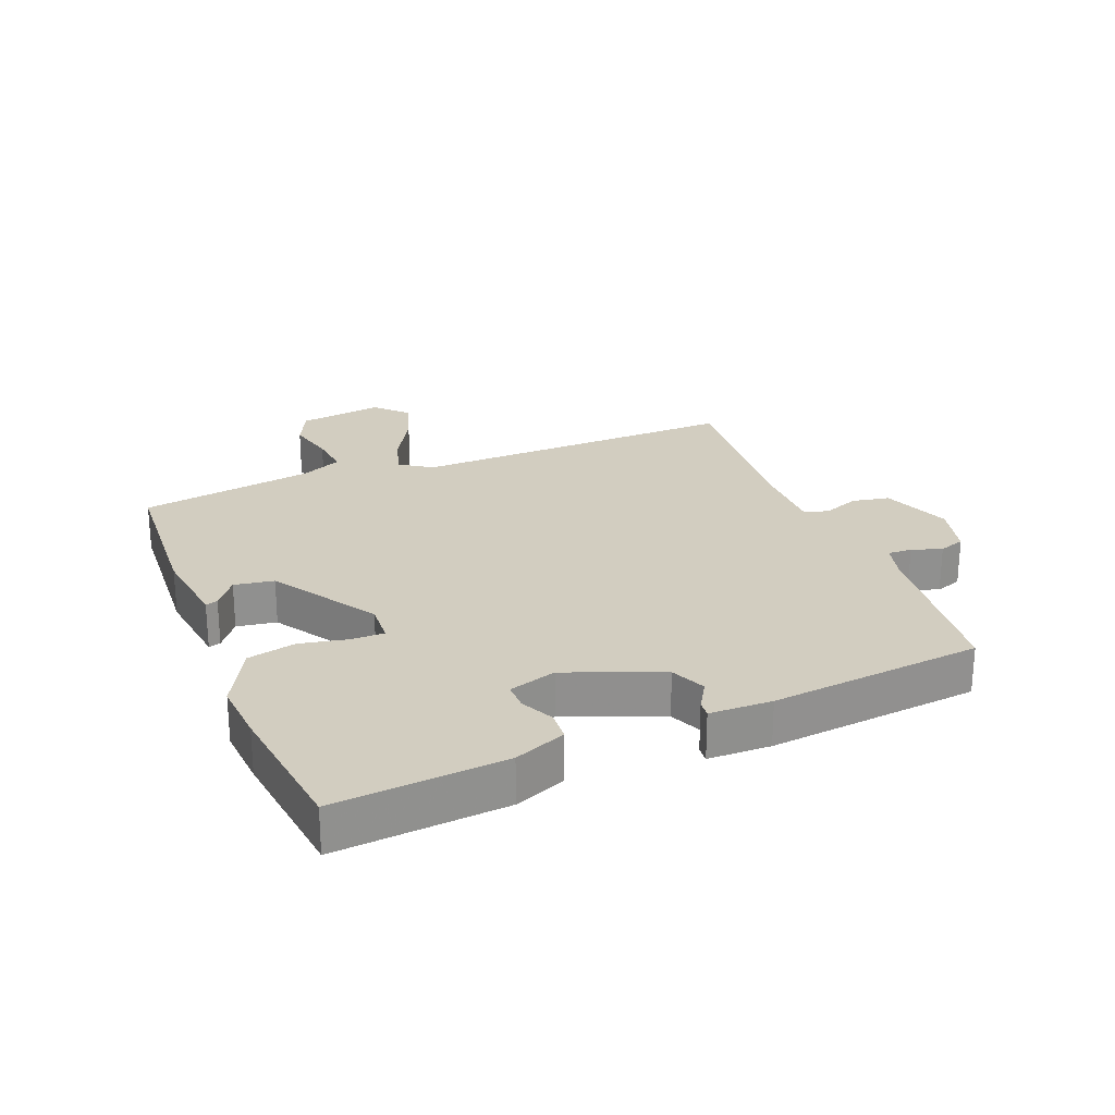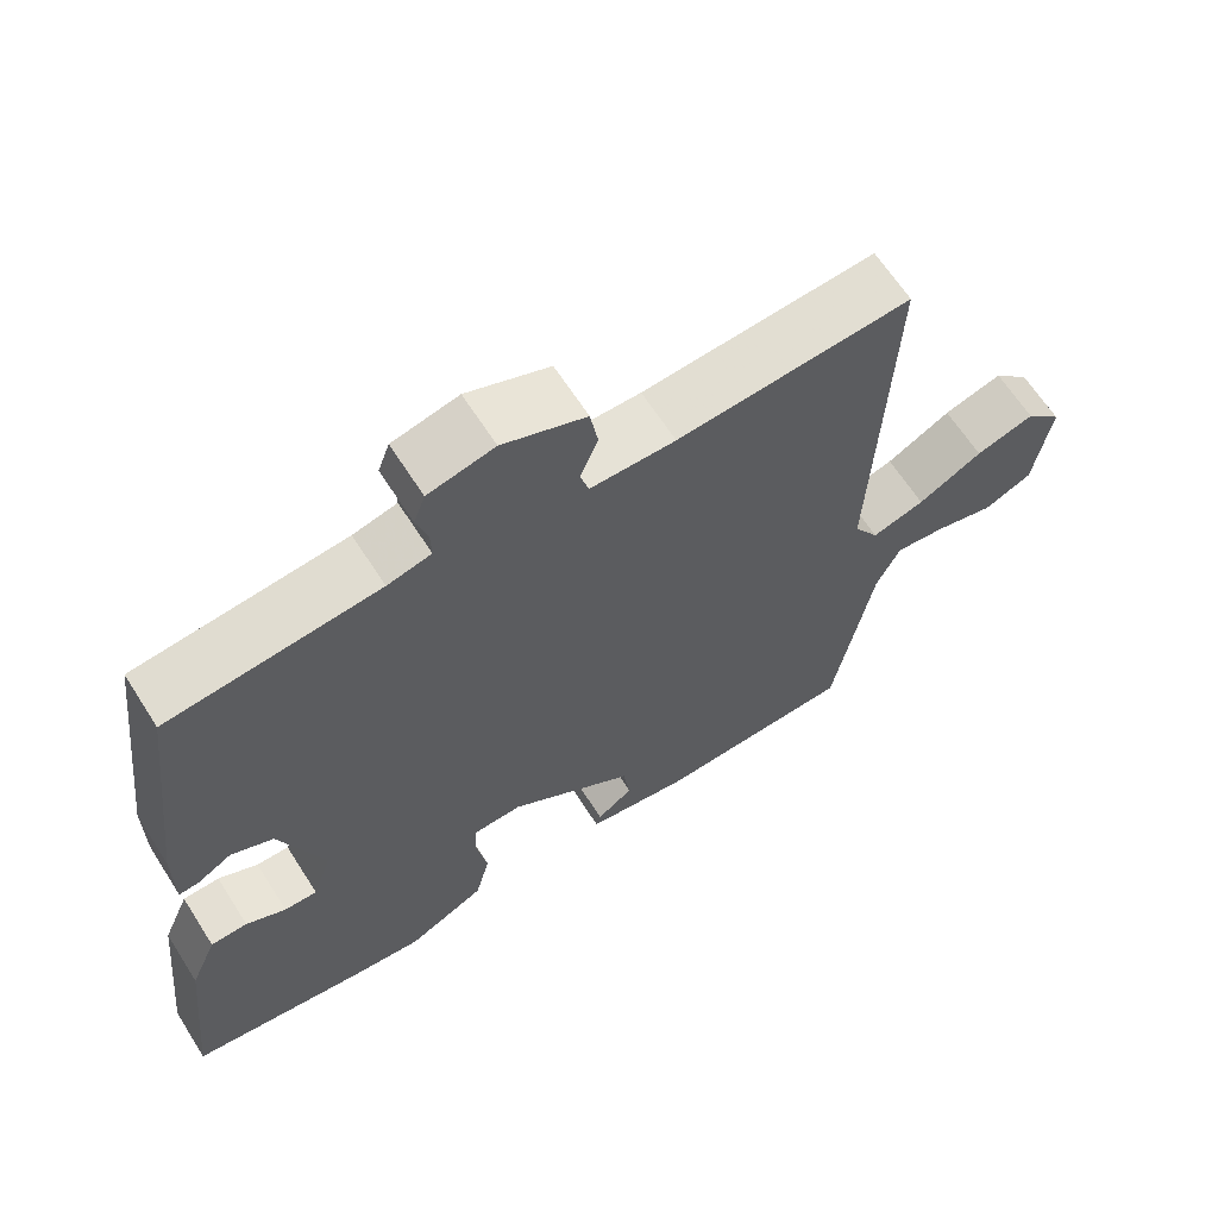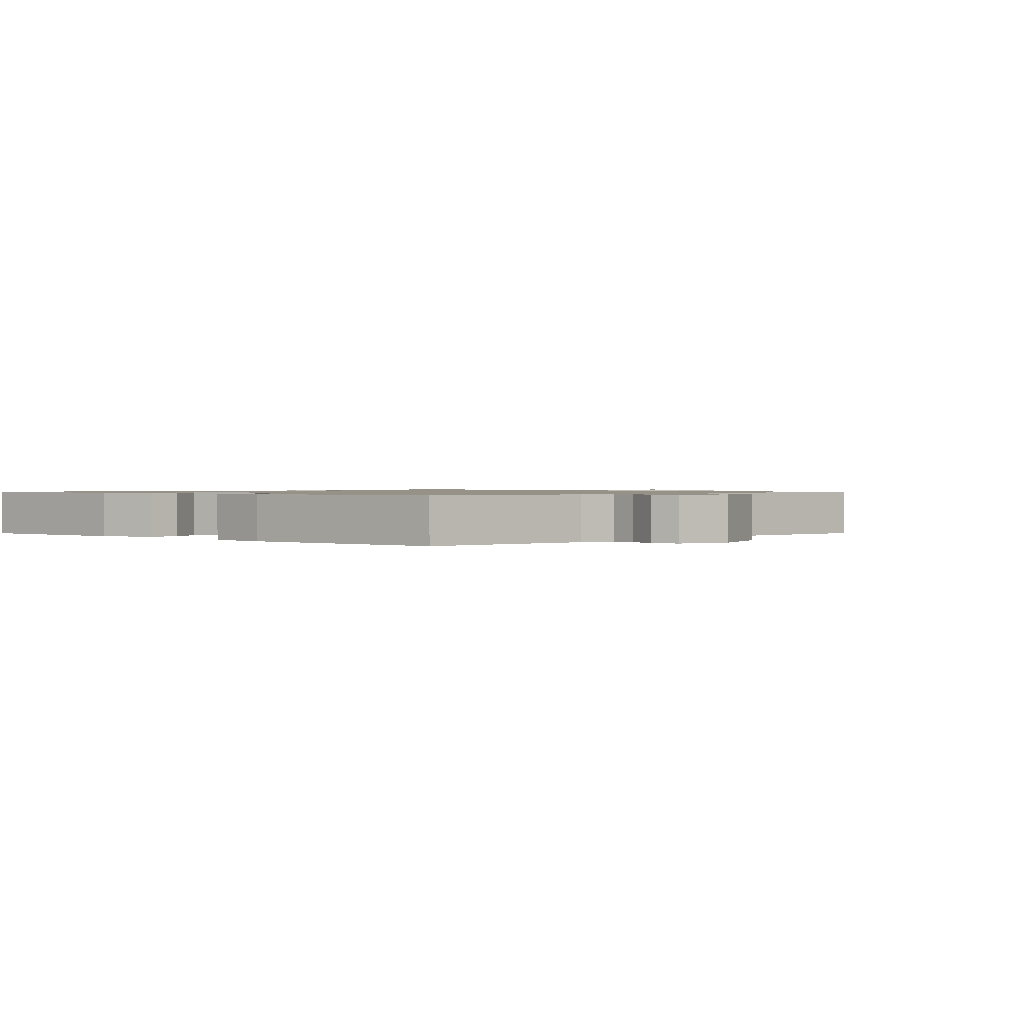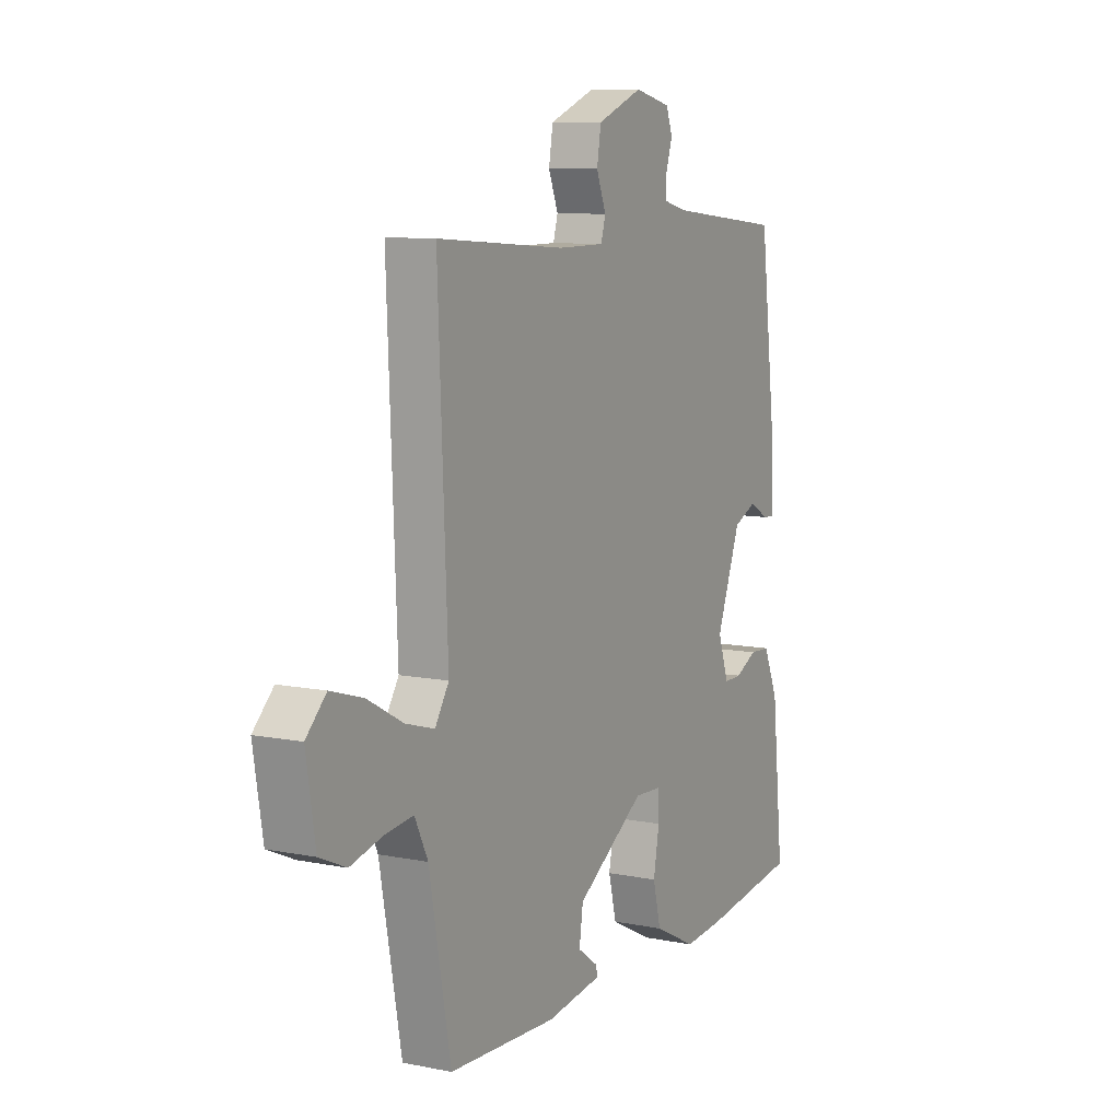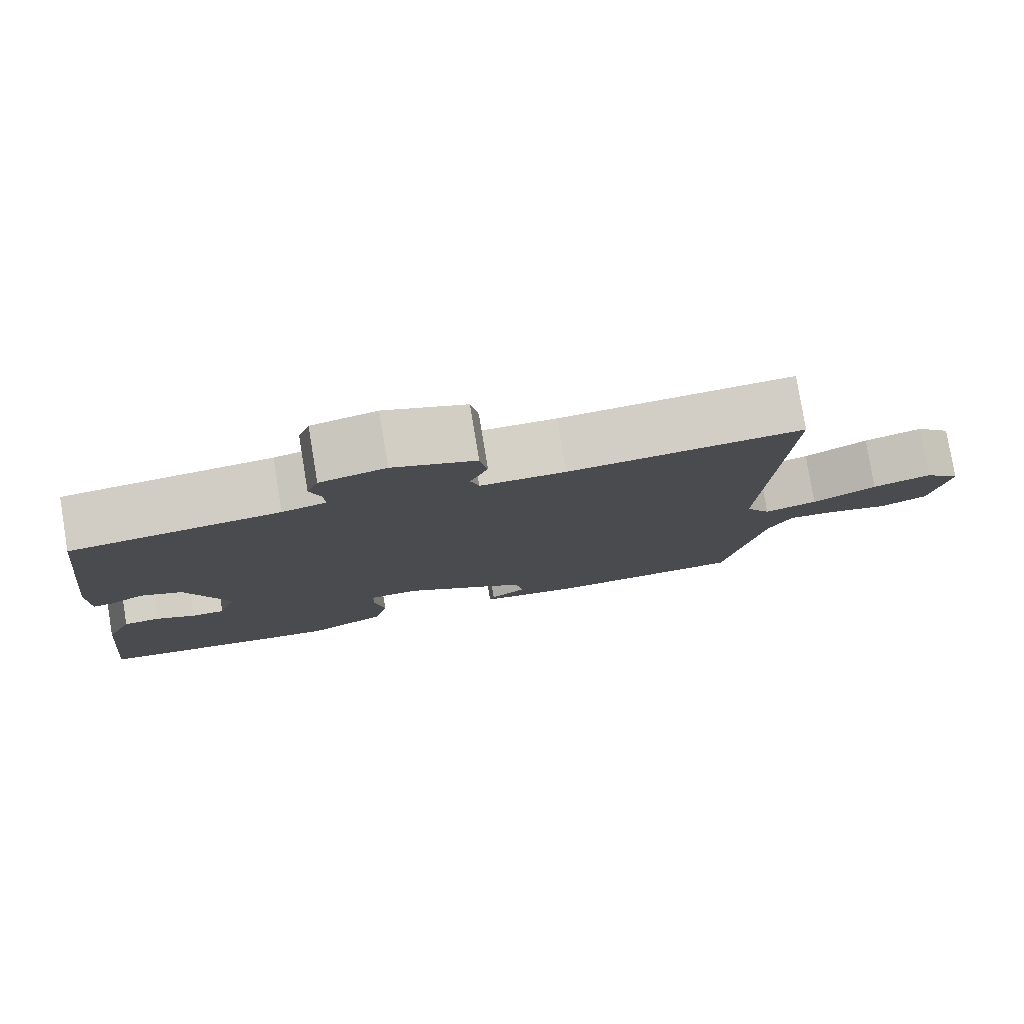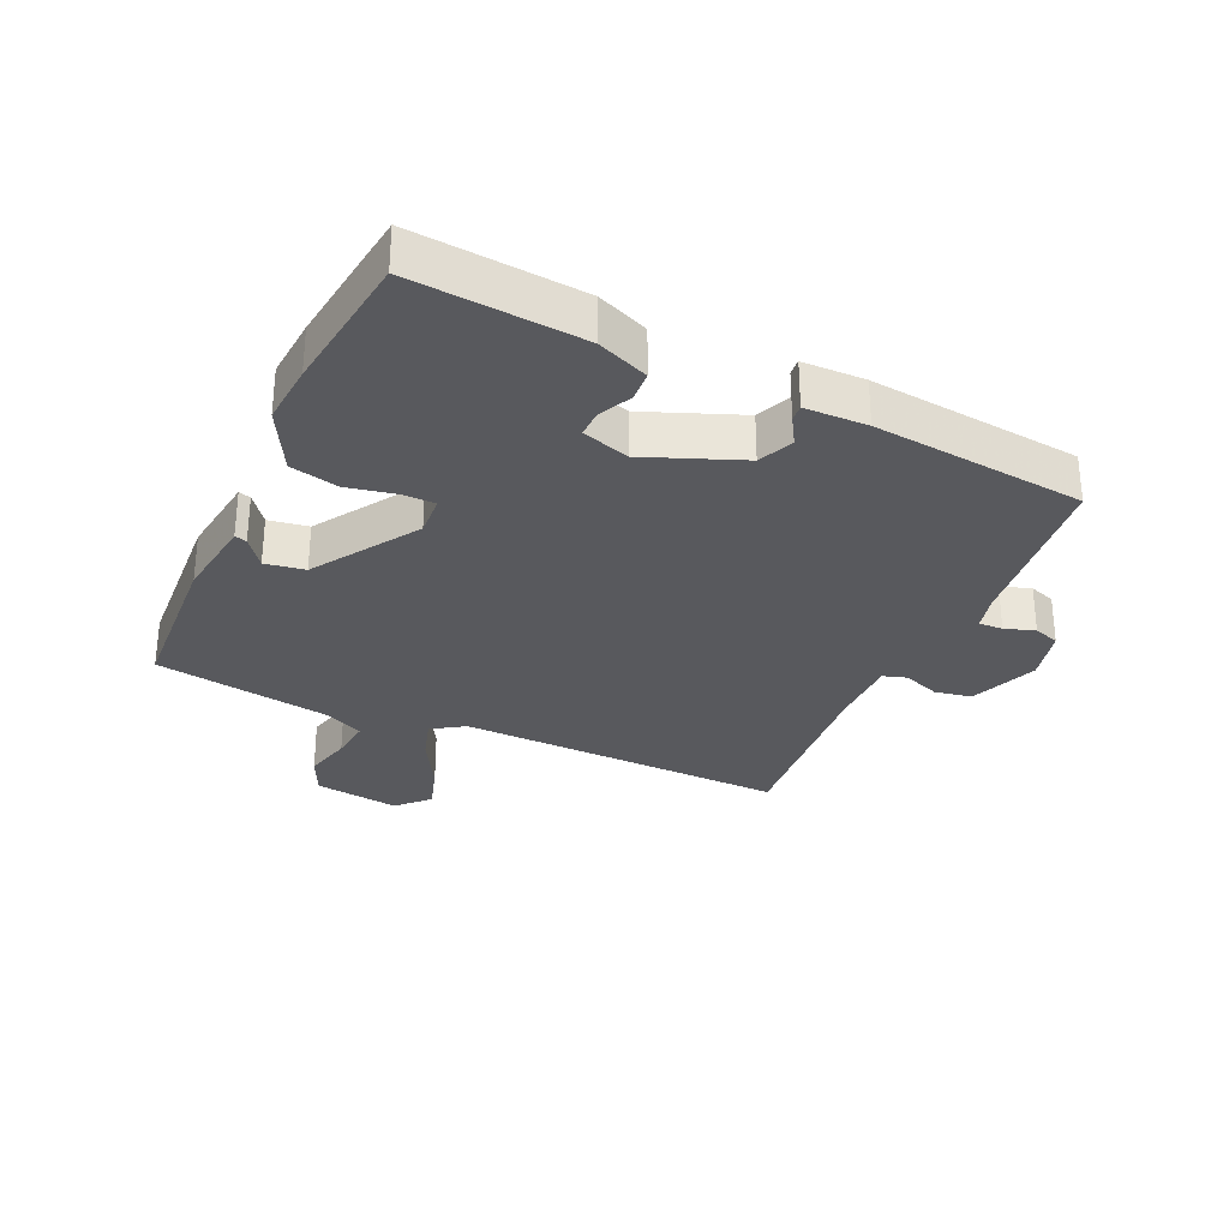
<metadata>
{"format":"obj","ext":"obj","renderer":"f3d","projection":"perspective","resolution":1024,"background":"white","views":[{"elev":24.7,"azim":-110.8,"up":"+Y"},{"elev":64.3,"azim":-32.5,"up":"+Z"},{"elev":1.0,"azim":-44.4,"up":"+Y"},{"elev":9.1,"azim":118.1,"up":"+Z"},{"elev":79.5,"azim":-9.4,"up":"+Z"},{"elev":-30.2,"azim":-113.6,"up":"+Y"}]}
</metadata>
<code>
v 0.476 0.07 0.503
v 0.454 0.07 -0.021
v 0.487 0.07 -0.073
v 0.556 0.07 -0.053
v 0.64 0.07 -0.007
v 0.717 0.07 0.016
v 0.765 0.07 -0.032
v 0.743 0.07 -0.167
v 0.68 0.07 -0.195
v 0.603 0.07 -0.175
v 0.536 0.07 -0.167
v 0.505 0.07 -0.231
v 0.454 0.07 -0.508
v 0.198 0.07 -0.519
v 0.065 0.07 -0.499
v 0.071 0.07 -0.48
v 0.118 0.07 -0.446
v 0.109 0.07 -0.383
v -0.054 0.07 -0.275
v -0.119 0.07 -0.278
v -0.12 0.07 -0.33
v -0.106 0.07 -0.407
v -0.125 0.07 -0.483
v -0.226 0.07 -0.534
v -0.324 0.07 -0.525
v -0.55 0.07 -0.493
v -0.522 0.07 -0.224
v -0.487 0.07 -0.143
v -0.439 0.07 -0.141
v -0.387 0.07 -0.167
v -0.344 0.07 -0.168
v -0.319 0.07 -0.093
v -0.376 0.07 0.059
v -0.431 0.07 0.084
v -0.476 0.07 0.058
v -0.502 0.07 0.056
v -0.502 0.07 0.155
v -0.461 0.07 0.491
v -0.188 0.07 0.519
v -0.131 0.07 0.533
v -0.132 0.07 0.571
v -0.147 0.07 0.619
v -0.132 0.07 0.66
v -0.046 0.07 0.68
v 0.062 0.07 0.637
v 0.072 0.07 0.578
v 0.049 0.07 0.52
v 0.06 0.07 0.482
v 0.171 0.07 0.481
v 0.476 0 0.503
v 0.454 0 -0.021
v 0.487 0 -0.073
v 0.556 0 -0.053
v 0.64 0 -0.007
v 0.717 0 0.016
v 0.765 0 -0.032
v 0.743 0 -0.167
v 0.68 0 -0.195
v 0.603 0 -0.175
v 0.536 0 -0.167
v 0.505 0 -0.231
v 0.454 0 -0.508
v 0.198 0 -0.519
v 0.065 0 -0.499
v 0.071 0 -0.48
v 0.118 0 -0.446
v 0.109 0 -0.383
v -0.054 0 -0.275
v -0.119 0 -0.278
v -0.12 0 -0.33
v -0.106 0 -0.407
v -0.125 0 -0.483
v -0.226 0 -0.534
v -0.324 0 -0.525
v -0.55 0 -0.493
v -0.522 0 -0.224
v -0.487 0 -0.143
v -0.439 0 -0.141
v -0.387 0 -0.167
v -0.344 0 -0.168
v -0.319 0 -0.093
v -0.376 0 0.059
v -0.431 0 0.084
v -0.476 0 0.058
v -0.502 0 0.056
v -0.502 0 0.155
v -0.461 0 0.491
v -0.188 0 0.519
v -0.131 0 0.533
v -0.132 0 0.571
v -0.147 0 0.619
v -0.132 0 0.66
v -0.046 0 0.68
v 0.062 0 0.637
v 0.072 0 0.578
v 0.049 0 0.52
v 0.06 0 0.482
v 0.171 0 0.481
f 45 46 47
f 44 45 47
f 43 44 47
f 42 43 47
f 41 42 47
f 40 41 47 48
f 39 40 48
f 38 39 48
f 37 38 48
f 36 37 48
f 35 36 48
f 34 35 48
f 33 34 48 49
f 28 29 30
f 27 28 30
f 26 27 30
f 25 26 30
f 24 25 30
f 23 24 30
f 22 23 30
f 21 22 30
f 20 21 30 31
f 19 20 31 32
f 15 16 17
f 14 15 17
f 13 14 17
f 12 13 17
f 11 12 17 18
f 8 9 10
f 7 8 10
f 6 7 10
f 5 6 10
f 4 5 10
f 3 4 10 11
f 19 32 33
f 18 19 33
f 11 18 33
f 3 11 33
f 2 3 33
f 1 2 33 49
f 96 95 94
f 96 94 93
f 96 93 92
f 96 92 91
f 96 91 90
f 97 96 90 89
f 97 89 88
f 97 88 87
f 97 87 86
f 97 86 85
f 97 85 84
f 97 84 83
f 98 97 83 82
f 79 78 77
f 79 77 76
f 79 76 75
f 79 75 74
f 79 74 73
f 79 73 72
f 79 72 71
f 79 71 70
f 80 79 70 69
f 81 80 69 68
f 66 65 64
f 66 64 63
f 66 63 62
f 66 62 61
f 67 66 61 60
f 59 58 57
f 59 57 56
f 59 56 55
f 59 55 54
f 59 54 53
f 60 59 53 52
f 82 81 68
f 82 68 67
f 82 67 60
f 82 60 52
f 82 52 51
f 98 82 51 50
f 1 50 51 2
f 2 51 52 3
f 3 52 53 4
f 4 53 54 5
f 5 54 55 6
f 6 55 56 7
f 7 56 57 8
f 8 57 58 9
f 9 58 59 10
f 10 59 60 11
f 11 60 61 12
f 12 61 62 13
f 13 62 63 14
f 14 63 64 15
f 15 64 65 16
f 16 65 66 17
f 17 66 67 18
f 18 67 68 19
f 19 68 69 20
f 20 69 70 21
f 21 70 71 22
f 22 71 72 23
f 23 72 73 24
f 24 73 74 25
f 25 74 75 26
f 26 75 76 27
f 27 76 77 28
f 28 77 78 29
f 29 78 79 30
f 30 79 80 31
f 31 80 81 32
f 32 81 82 33
f 33 82 83 34
f 34 83 84 35
f 35 84 85 36
f 36 85 86 37
f 37 86 87 38
f 38 87 88 39
f 39 88 89 40
f 40 89 90 41
f 41 90 91 42
f 42 91 92 43
f 43 92 93 44
f 44 93 94 45
f 45 94 95 46
f 46 95 96 47
f 47 96 97 48
f 48 97 98 49
f 49 98 50 1

</code>
